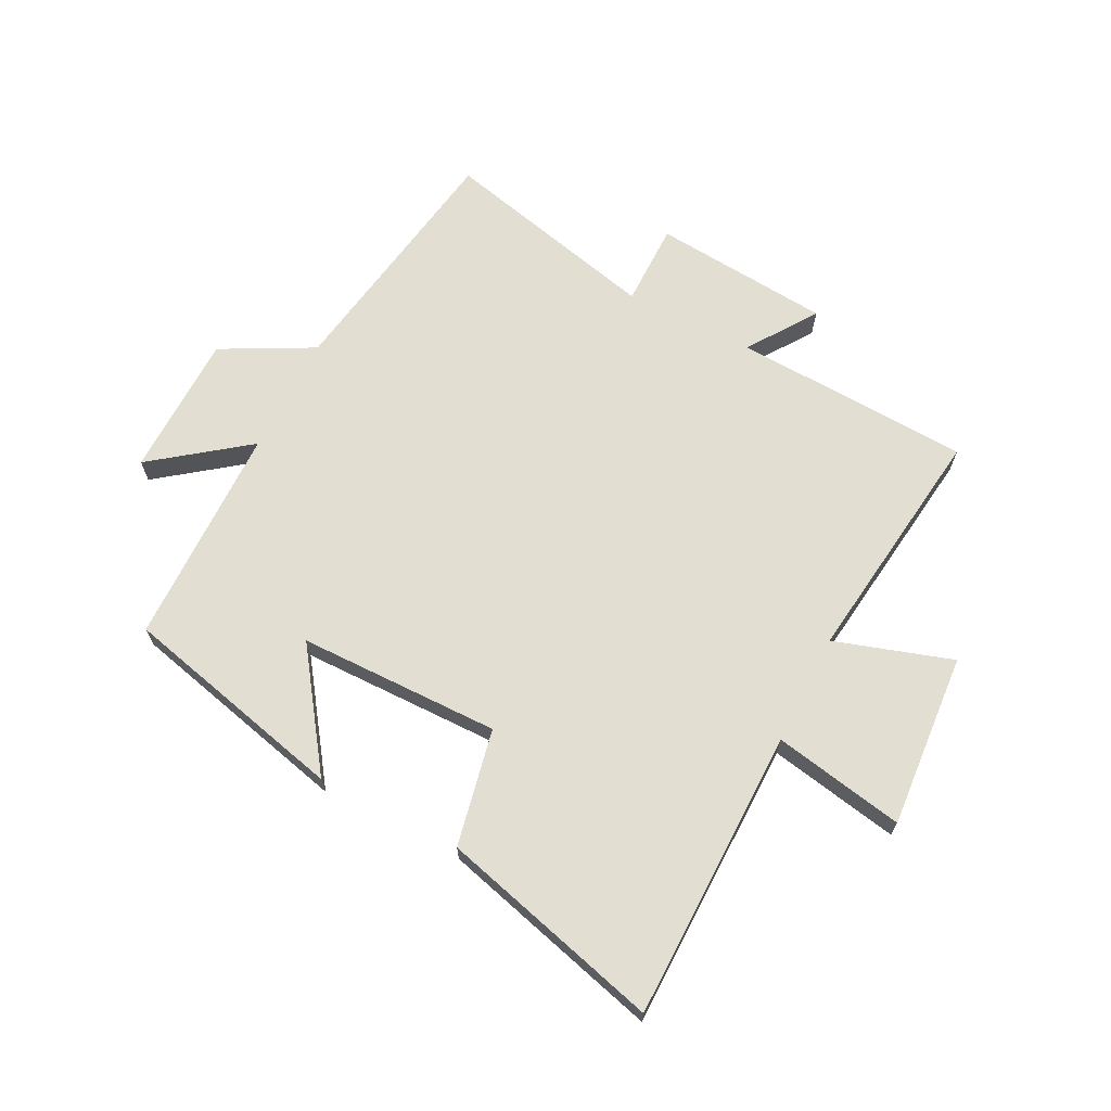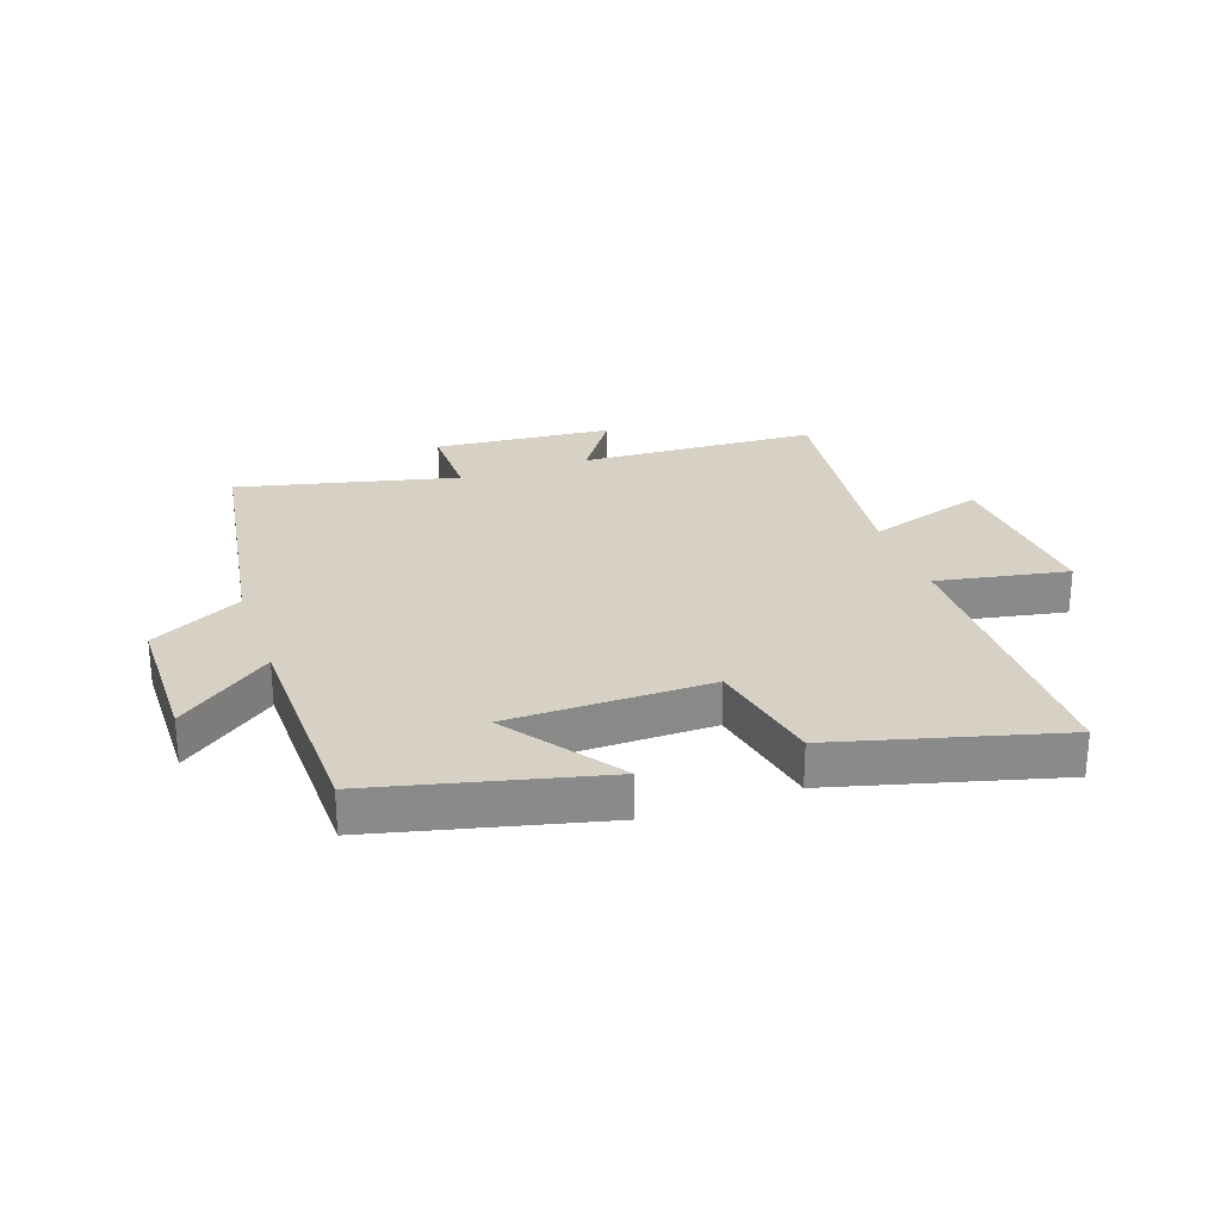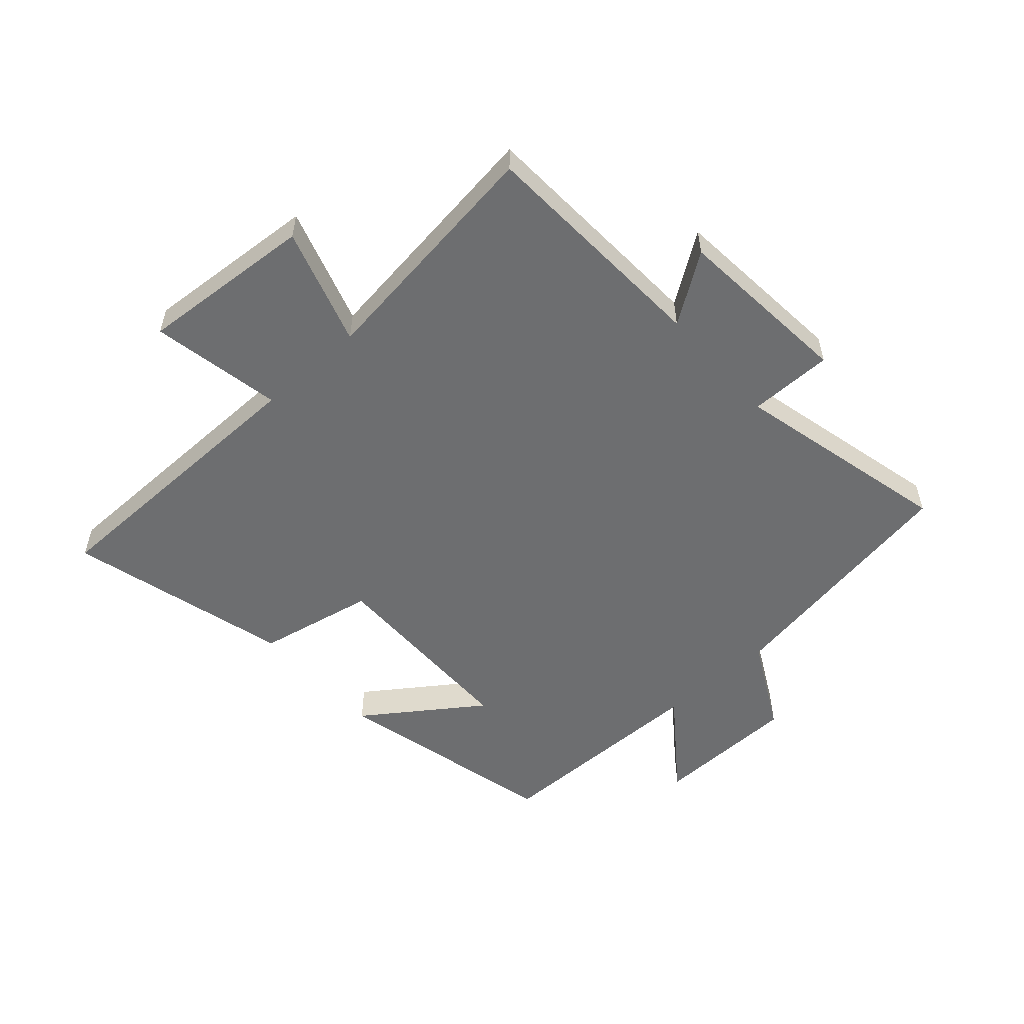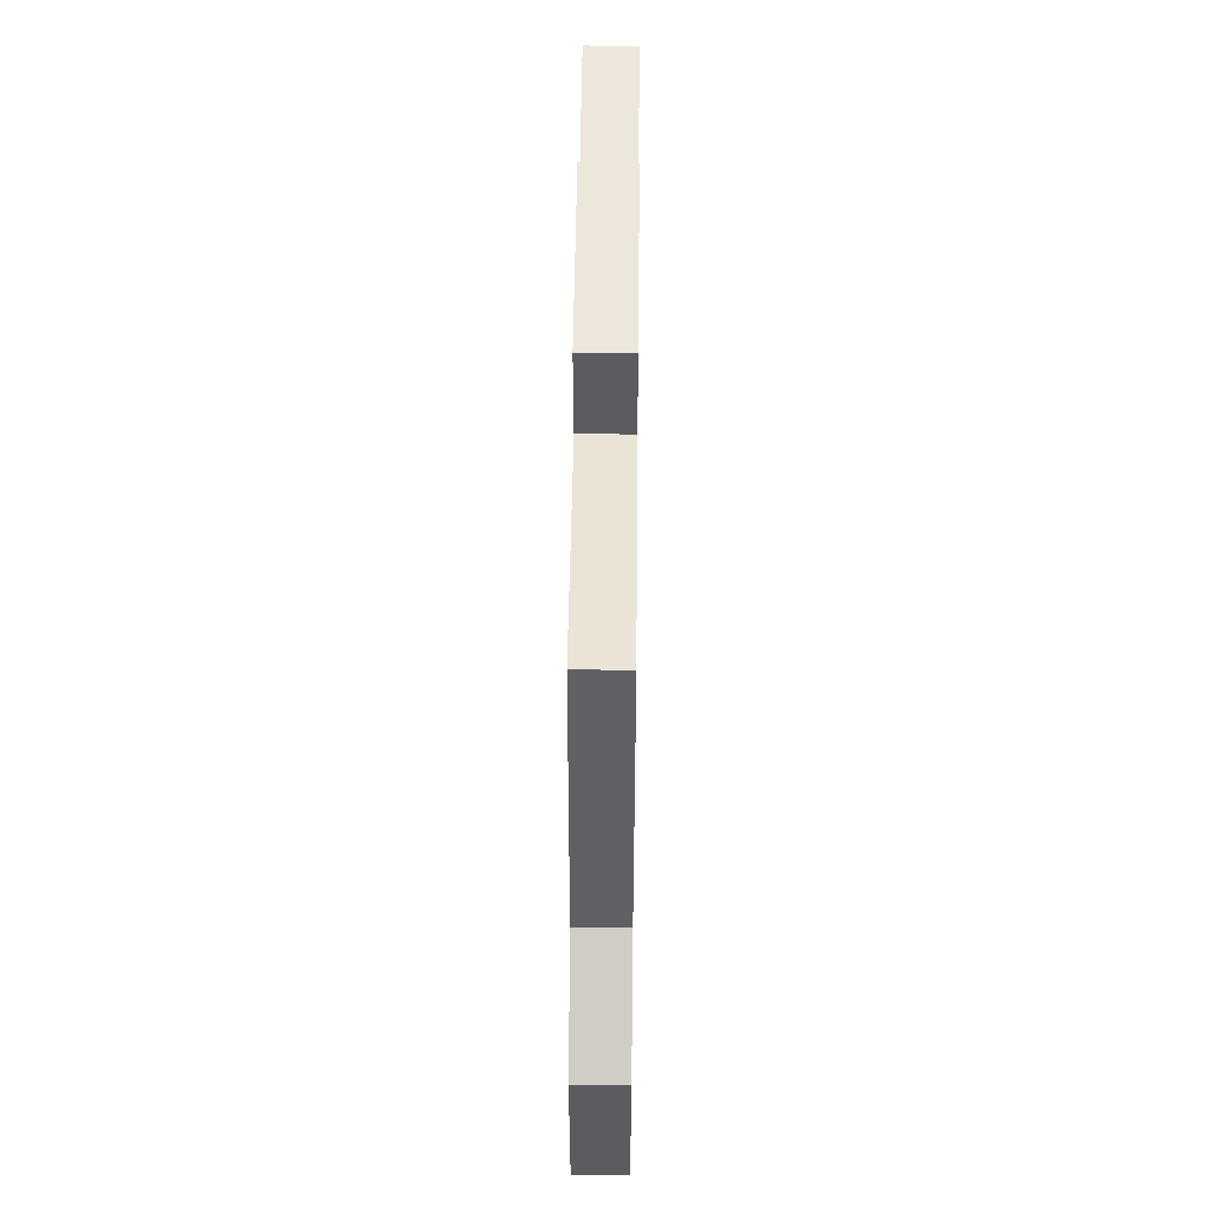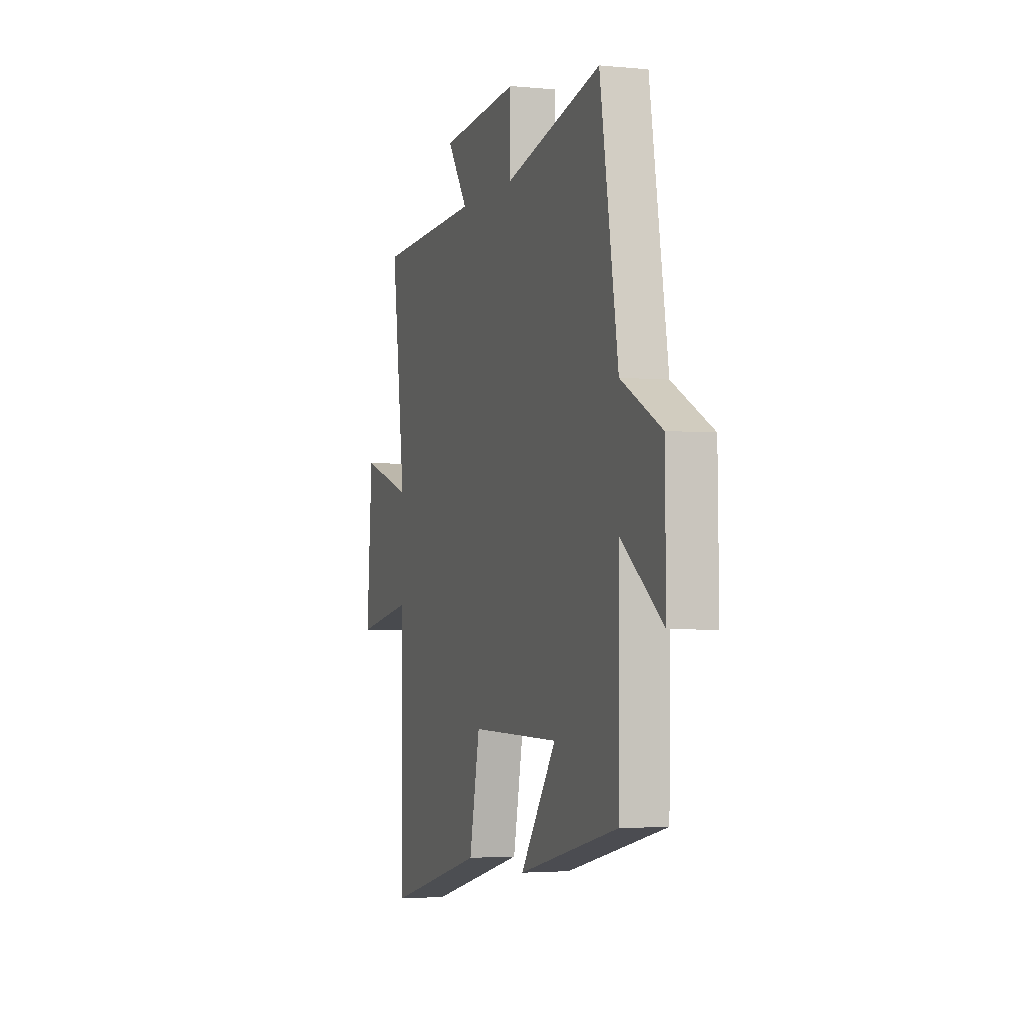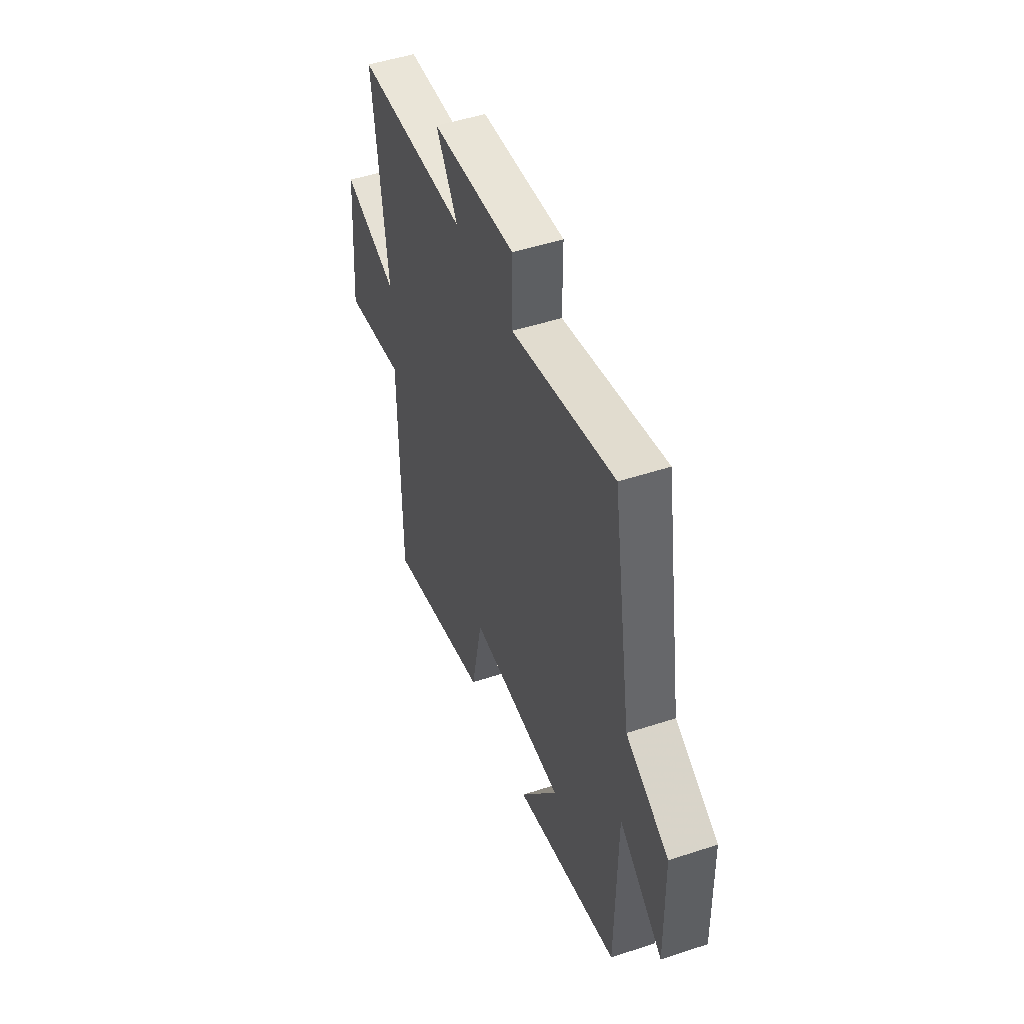
<metadata>
{"format":"obj","ext":"obj","renderer":"f3d","projection":"perspective","resolution":1024,"background":"white","views":[{"elev":67.5,"azim":-153.0,"up":"+Y"},{"elev":26.8,"azim":160.7,"up":"+Y"},{"elev":-54.2,"azim":-48.2,"up":"+Y"},{"elev":55.8,"azim":90.6,"up":"+Z"},{"elev":-3.0,"azim":71.3,"up":"+Z"},{"elev":48.9,"azim":69.9,"up":"+Z"}]}
</metadata>
<code>
v -0.552 0.07 0.481
v -0.155 0.07 0.5
v -0.233 0.07 0.614
v 0.065 0.07 0.64
v 0.065 0.07 0.5
v 0.431 0.07 0.587
v 0.5 0.07 0.166
v 0.653 0.07 0.085
v 0.657 0.07 -0.157
v 0.5 0.07 -0.038
v 0.495 0.07 -0.409
v 0.118 0.07 -0.5
v 0.254 0.07 -0.308
v -0.084 0.07 -0.304
v -0.124 0.07 -0.5
v -0.496 0.07 -0.599
v -0.5 0.07 -0.112
v -0.719 0.07 -0.153
v -0.697 0.07 0.139
v -0.5 0.07 0.076
v -0.552 0 0.481
v -0.155 0 0.5
v -0.233 0 0.614
v 0.065 0 0.64
v 0.065 0 0.5
v 0.431 0 0.587
v 0.5 0 0.166
v 0.653 0 0.085
v 0.657 0 -0.157
v 0.5 0 -0.038
v 0.495 0 -0.409
v 0.118 0 -0.5
v 0.254 0 -0.308
v -0.084 0 -0.304
v -0.124 0 -0.5
v -0.496 0 -0.599
v -0.5 0 -0.112
v -0.719 0 -0.153
v -0.697 0 0.139
v -0.5 0 0.076
f 17 18 19 20
f 16 17 20
f 15 16 20
f 14 15 20
f 20 1 2
f 14 20 2
f 13 14 2
f 10 11 12 13
f 10 13 2
f 9 10 2
f 8 9 2
f 7 8 2
f 5 6 7
f 5 7 2 3
f 3 4 5
f 40 39 38 37
f 40 37 36
f 40 36 35
f 40 35 34
f 22 21 40
f 22 40 34
f 22 34 33
f 33 32 31 30
f 22 33 30
f 22 30 29
f 22 29 28
f 22 28 27
f 27 26 25
f 23 22 27 25
f 25 24 23
f 1 21 22 2
f 2 22 23 3
f 3 23 24 4
f 4 24 25 5
f 5 25 26 6
f 6 26 27 7
f 7 27 28 8
f 8 28 29 9
f 9 29 30 10
f 10 30 31 11
f 11 31 32 12
f 12 32 33 13
f 13 33 34 14
f 14 34 35 15
f 15 35 36 16
f 16 36 37 17
f 17 37 38 18
f 18 38 39 19
f 19 39 40 20
f 20 40 21 1

</code>
